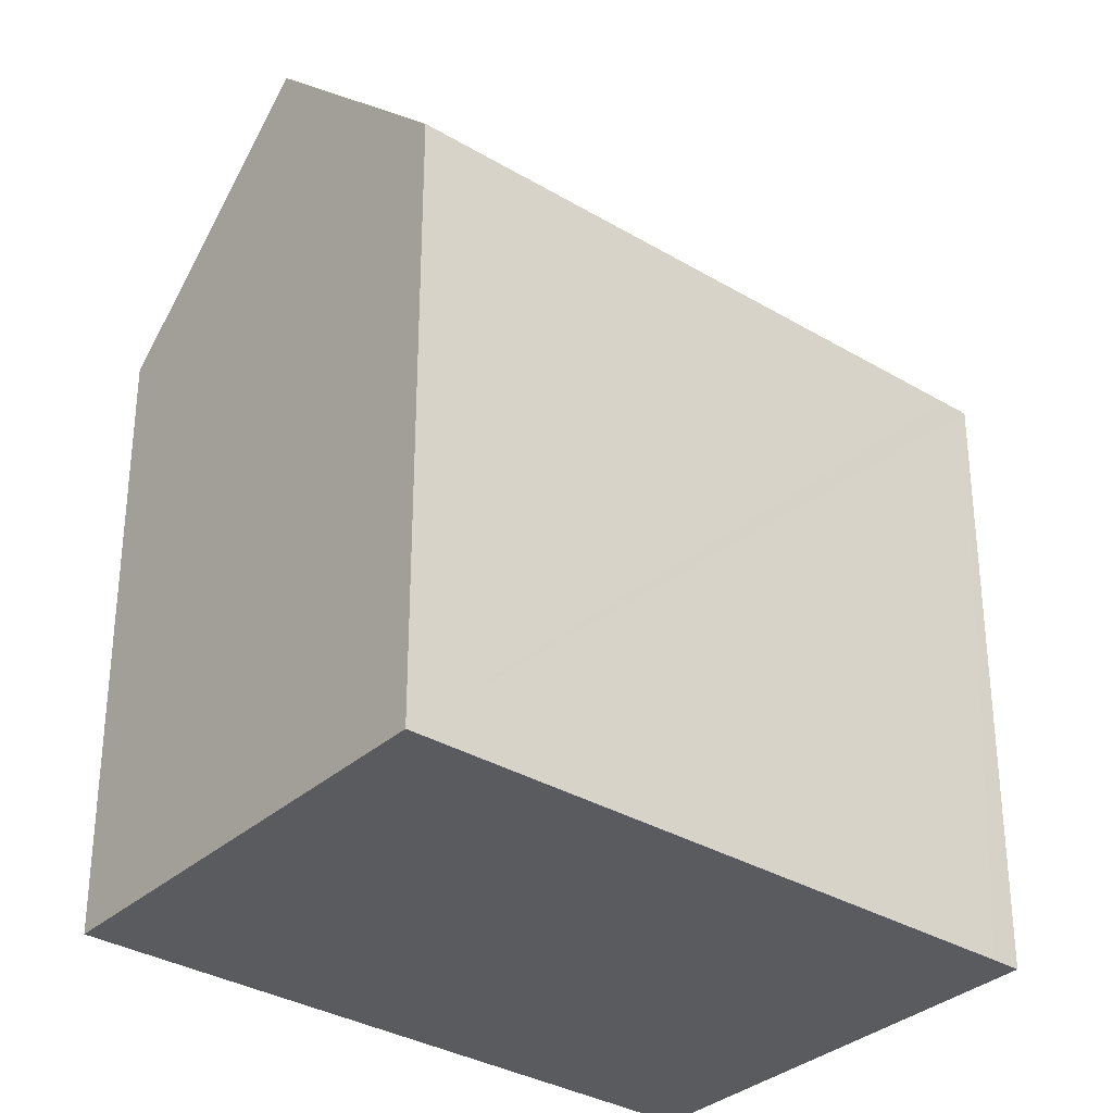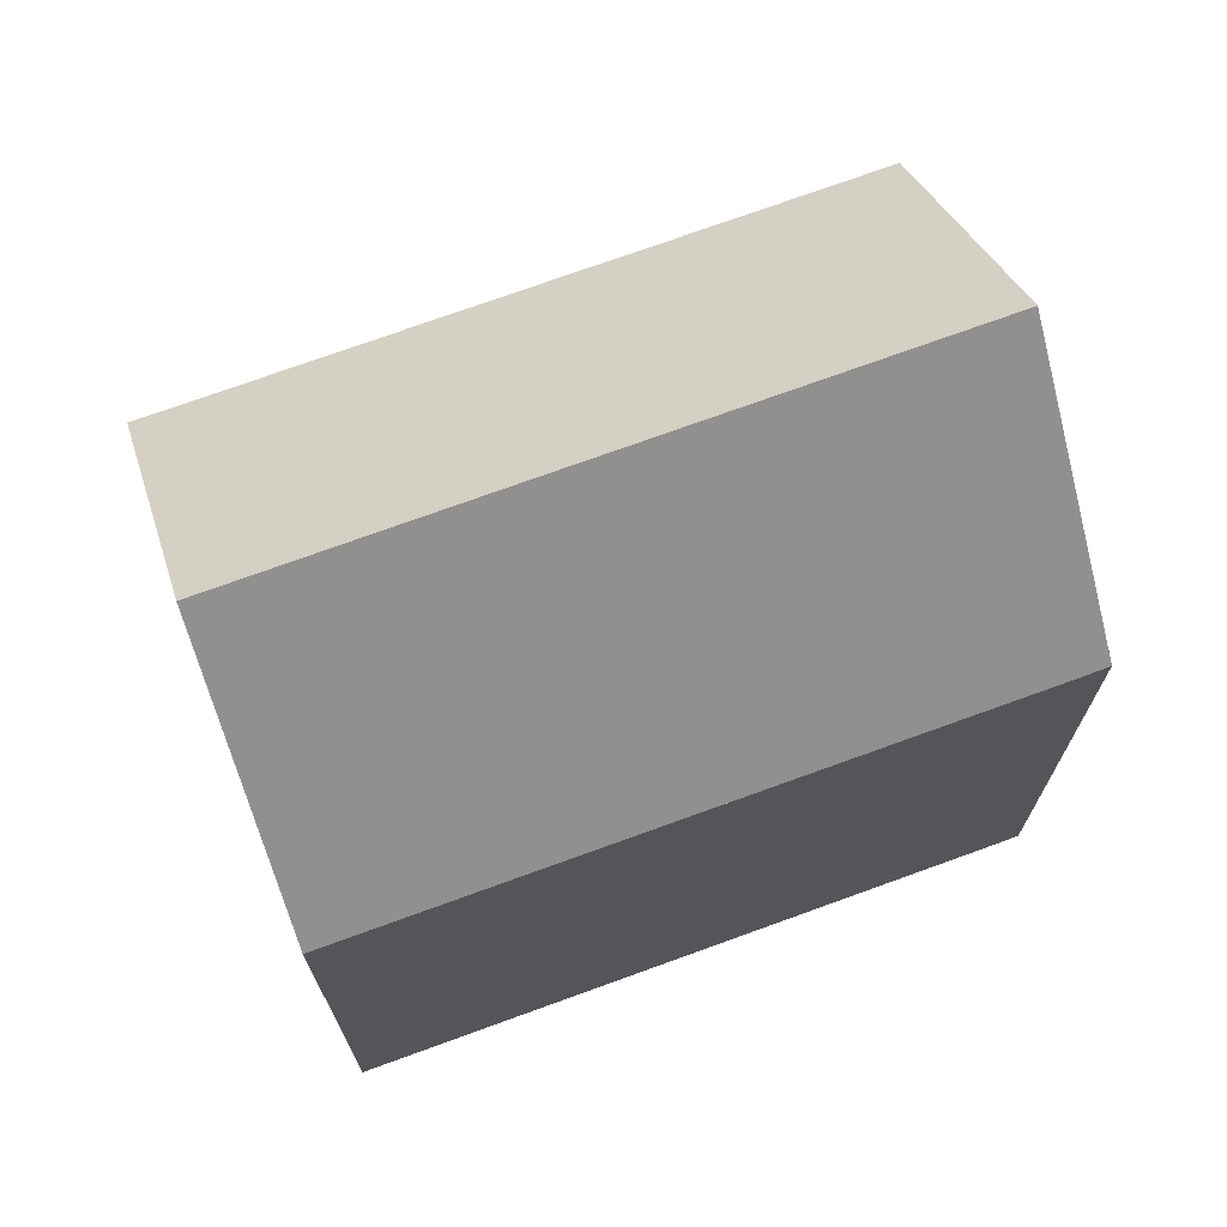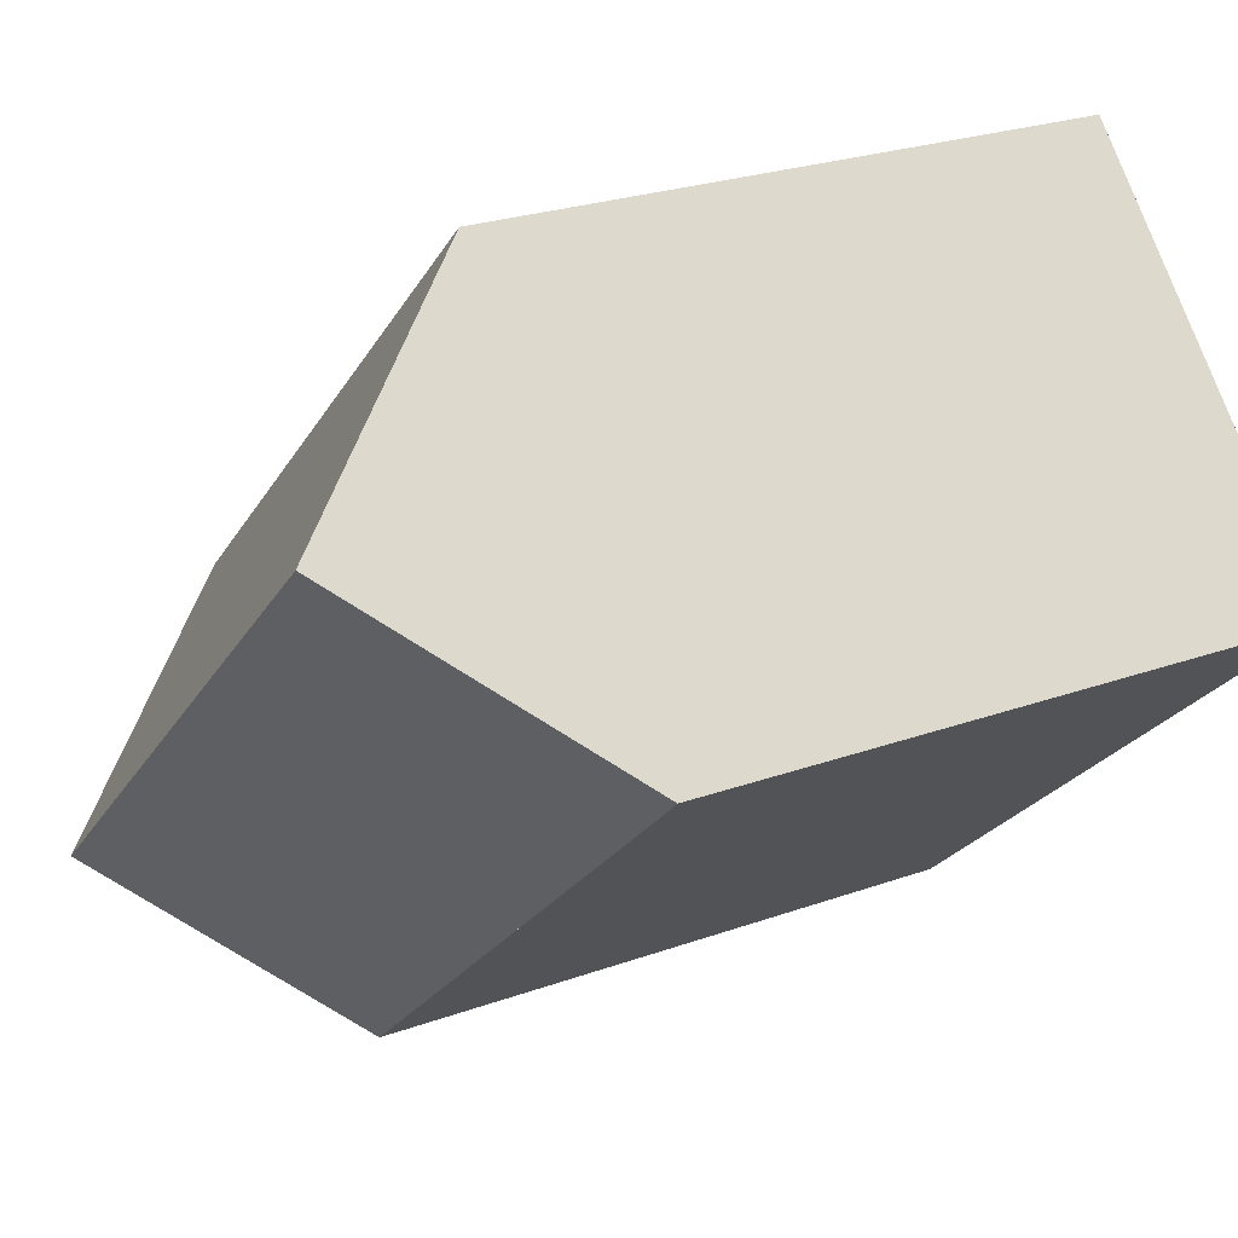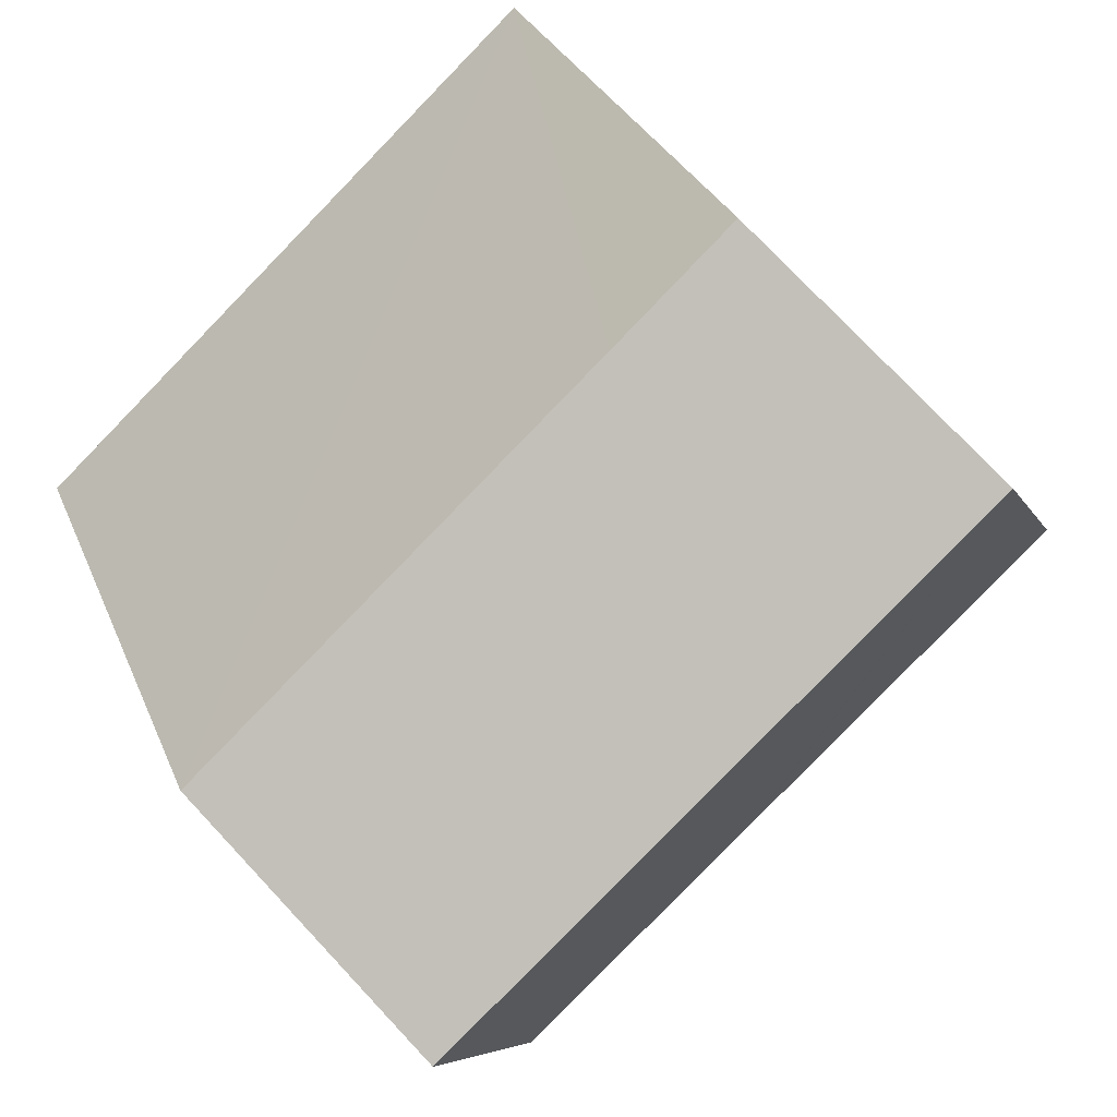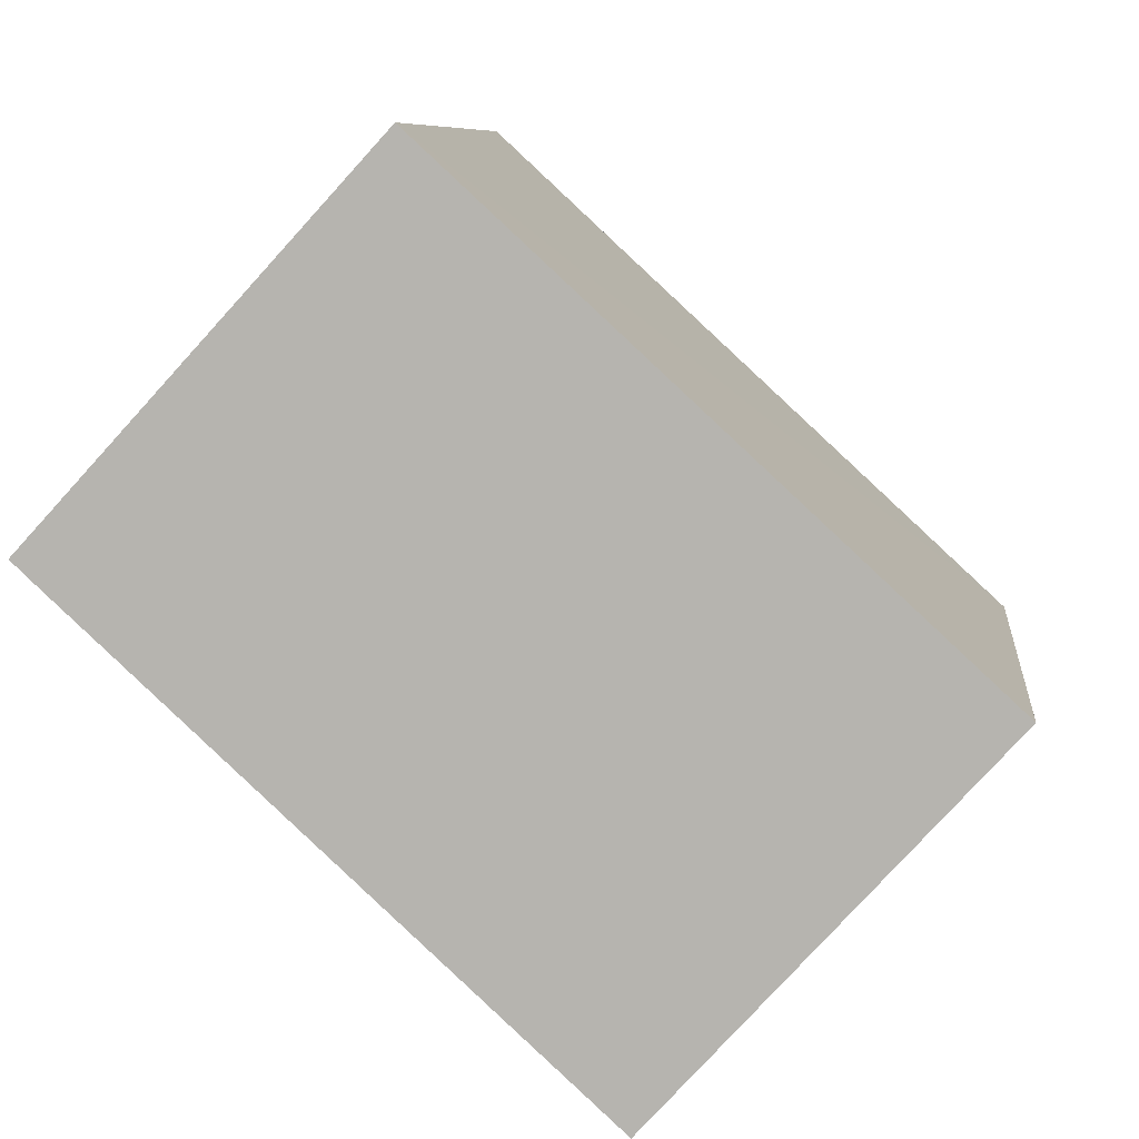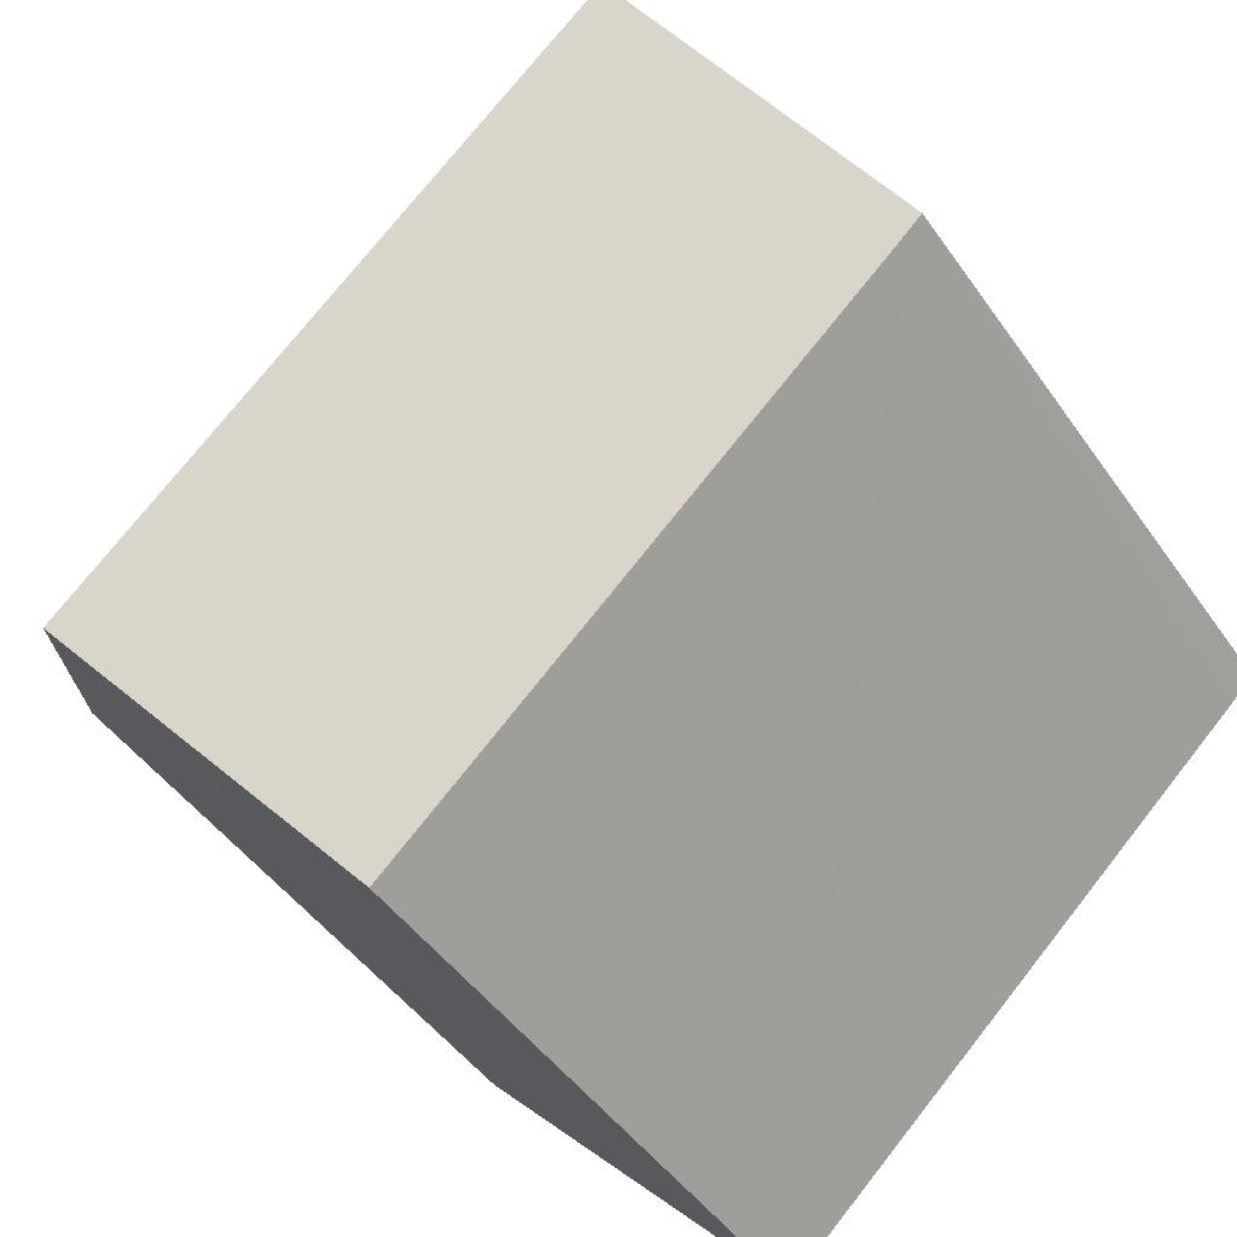
<metadata>
{"format":"obj","ext":"obj","renderer":"f3d","projection":"perspective","resolution":1024,"background":"white","views":[{"elev":-32.9,"azim":-176.9,"up":"+Y"},{"elev":73.1,"azim":-157.3,"up":"+Y"},{"elev":24.4,"azim":-120.9,"up":"+Z"},{"elev":28.1,"azim":161.4,"up":"+Z"},{"elev":7.8,"azim":6.0,"up":"+Z"},{"elev":-46.0,"azim":-147.3,"up":"+Z"}]}
</metadata>
<code>
v  6.868 14.55 -6.345
v  12.43 15.18 -10.56
v  11.97 14.55 -11.05
v  15.73 19.78 -6.923
v  3.77 19.78 4.119
v  6.721 14.55 -6.209
v  4.804 14.55 -4.44
v  0.527 14.54 -0.495
v  0.454 15.18 0.496
v  0 14.55 8.91e-16
v  10.23 14.55 5.752
v  7.271 14.92 7.944
v  7.545 14.54 8.243
v  12.62 14.55 3.543
v  14.21 14.55 2.082
v  19.25 14.89 -3.055
v  19.49 14.55 -2.788
v  11.97 6.769e-16 -11.05
v  4.981 14.55 -4.604
v  6.868 3.885e-16 -6.345
v  0.527 3.031e-17 -0.495
v  0 0 0
v  6.721 3.802e-16 -6.209
v  4.981 2.819e-16 -4.604
v  4.804 2.719e-16 -4.44
v  0.454 -3.037e-17 0.496
v  7.545 -5.047e-16 8.243
v  3.77 -2.522e-16 4.119
v  7.271 -4.864e-16 7.944
v  19.49 1.707e-16 -2.788
v  10.23 -3.522e-16 5.752
v  12.62 -2.169e-16 3.543
v  14.21 -1.275e-16 2.082
v  19.25 1.871e-16 -3.055
v  15.73 4.239e-16 -6.923
v  12.43 6.464e-16 -10.56
g defaultobject
f 1 2 3
f 2 1 4
f 4 1 5
f 5 1 6
f 5 6 7
f 5 7 8
f 5 8 9
f 9 8 10
f 11 12 13
f 12 11 5
f 5 11 4
f 4 11 14
f 4 14 15
f 4 15 16
f 16 15 17
f 18 1 3
f 1 18 6
f 6 18 19
f 19 18 7
f 7 18 8
f 8 18 10
f 10 18 20
f 10 20 21
f 10 21 22
f 21 20 23
f 21 23 24
f 21 24 25
f 9 12 5
f 12 9 10
f 12 10 22
f 12 22 13
f 13 22 26
f 13 26 27
f 27 26 28
f 27 28 29
f 27 11 13
f 11 27 14
f 14 27 15
f 15 27 17
f 17 27 30
f 30 27 31
f 30 31 32
f 30 32 33
f 16 2 4
f 2 16 17
f 2 17 30
f 2 30 3
f 3 30 18
f 18 30 34
f 18 34 35
f 18 35 36
f 33 34 30
f 34 33 35
f 35 33 36
f 36 33 32
f 36 32 31
f 36 31 18
f 18 31 27
f 18 27 20
f 20 27 29
f 20 29 28
f 20 28 23
f 23 28 24
f 24 28 25
f 25 28 21
f 21 28 26
f 21 26 22

</code>
